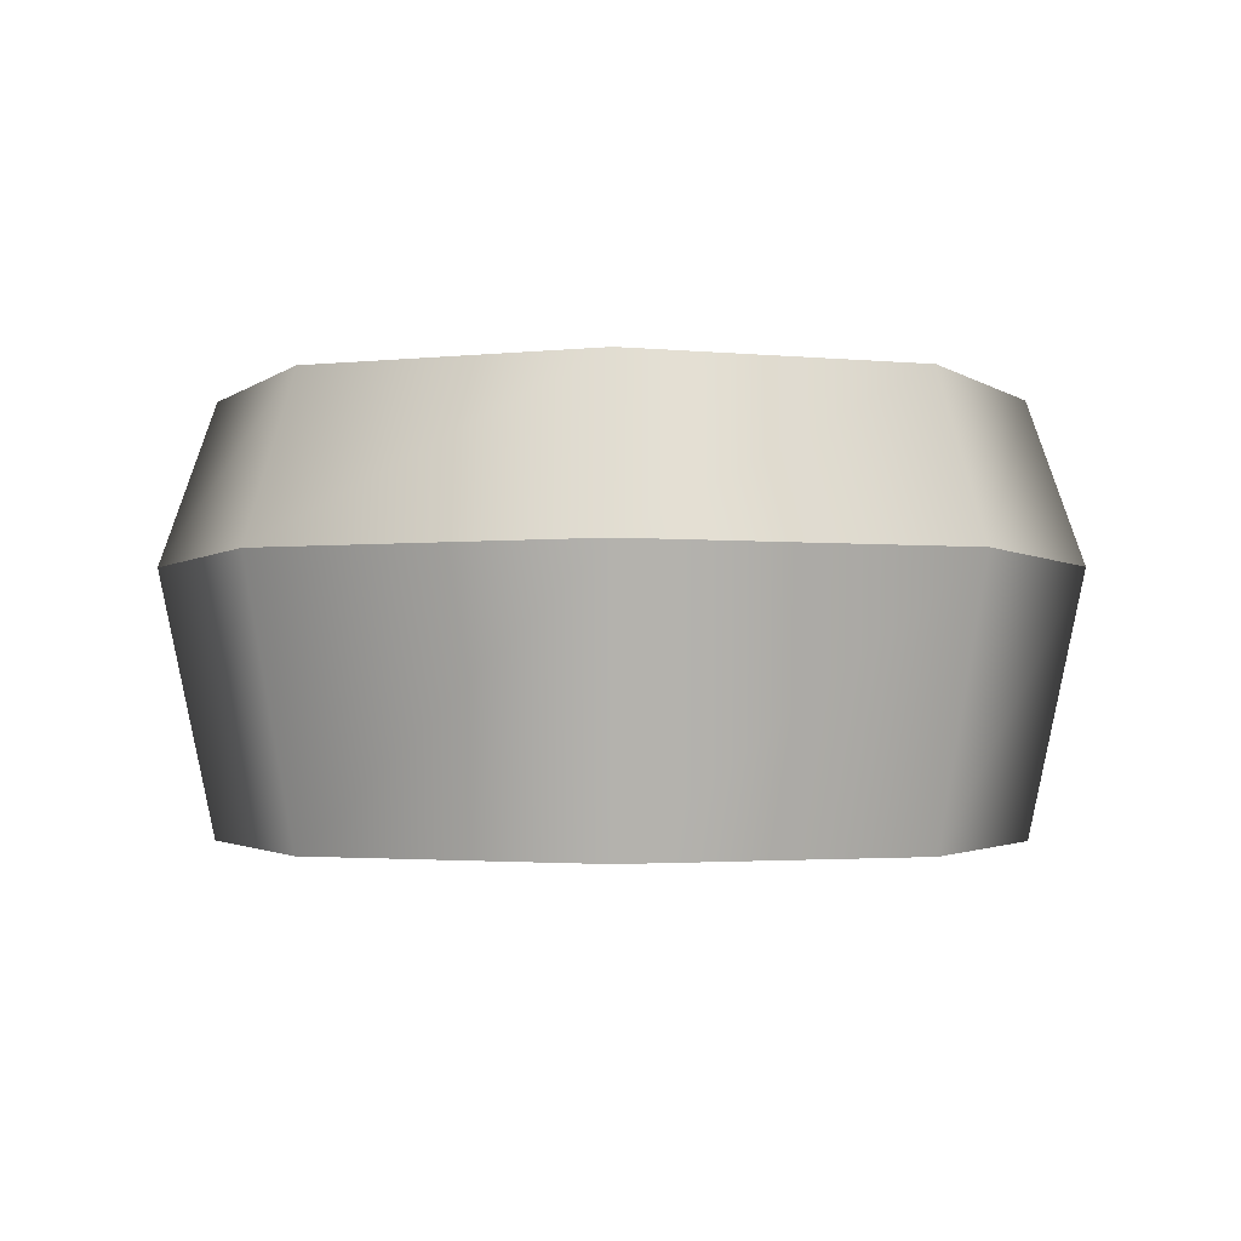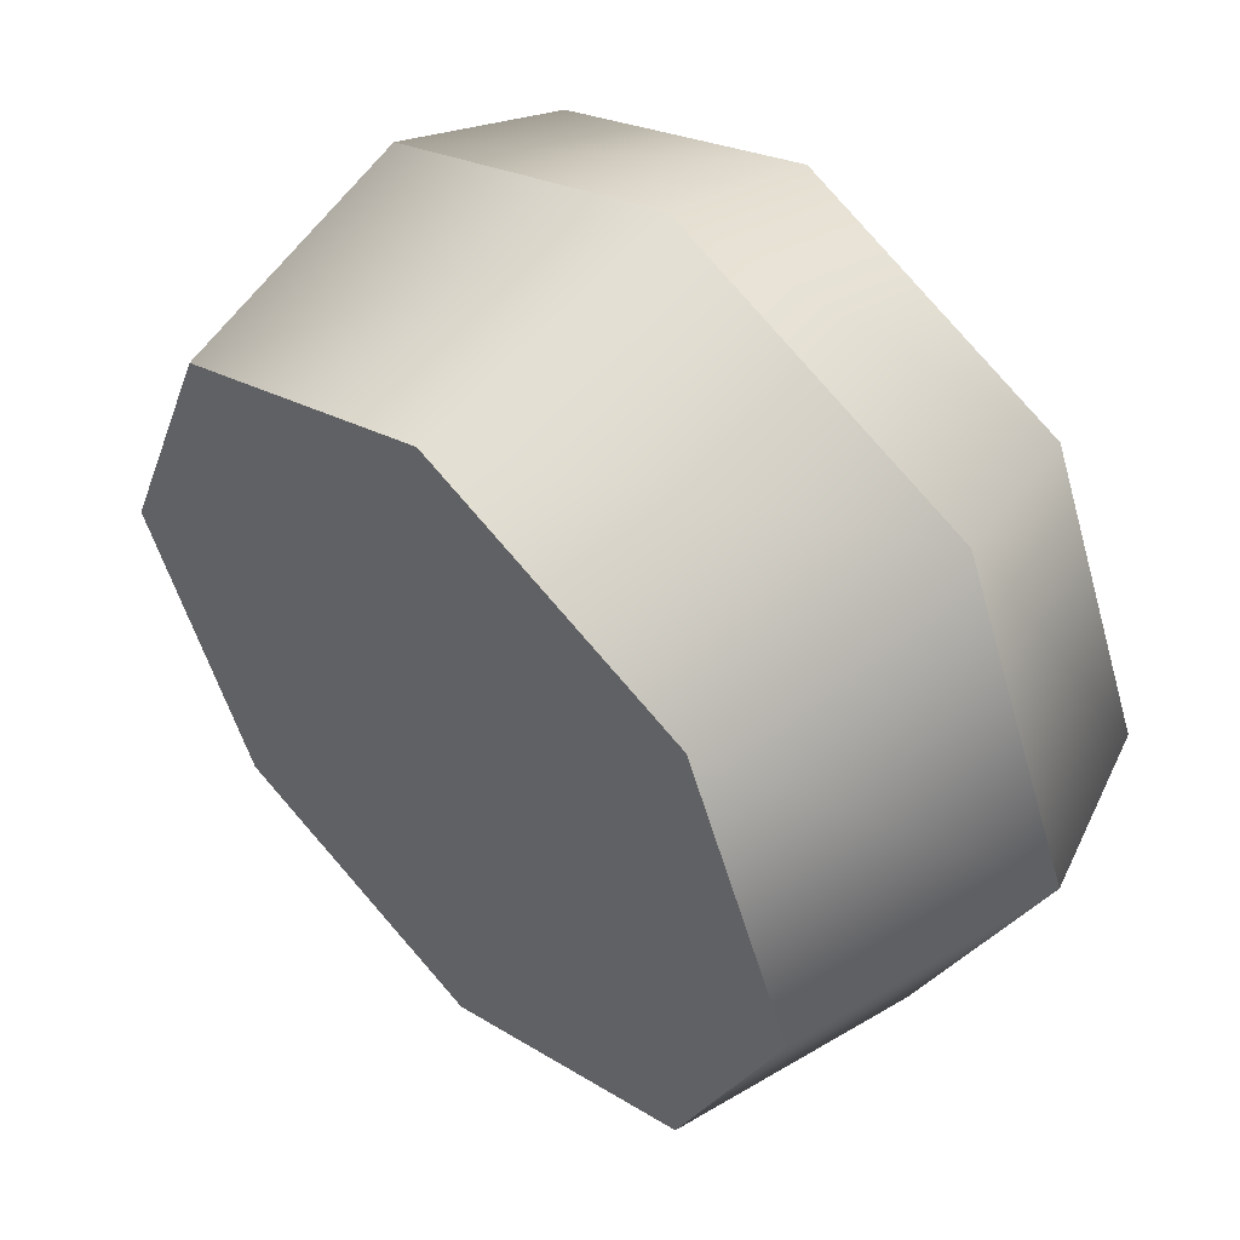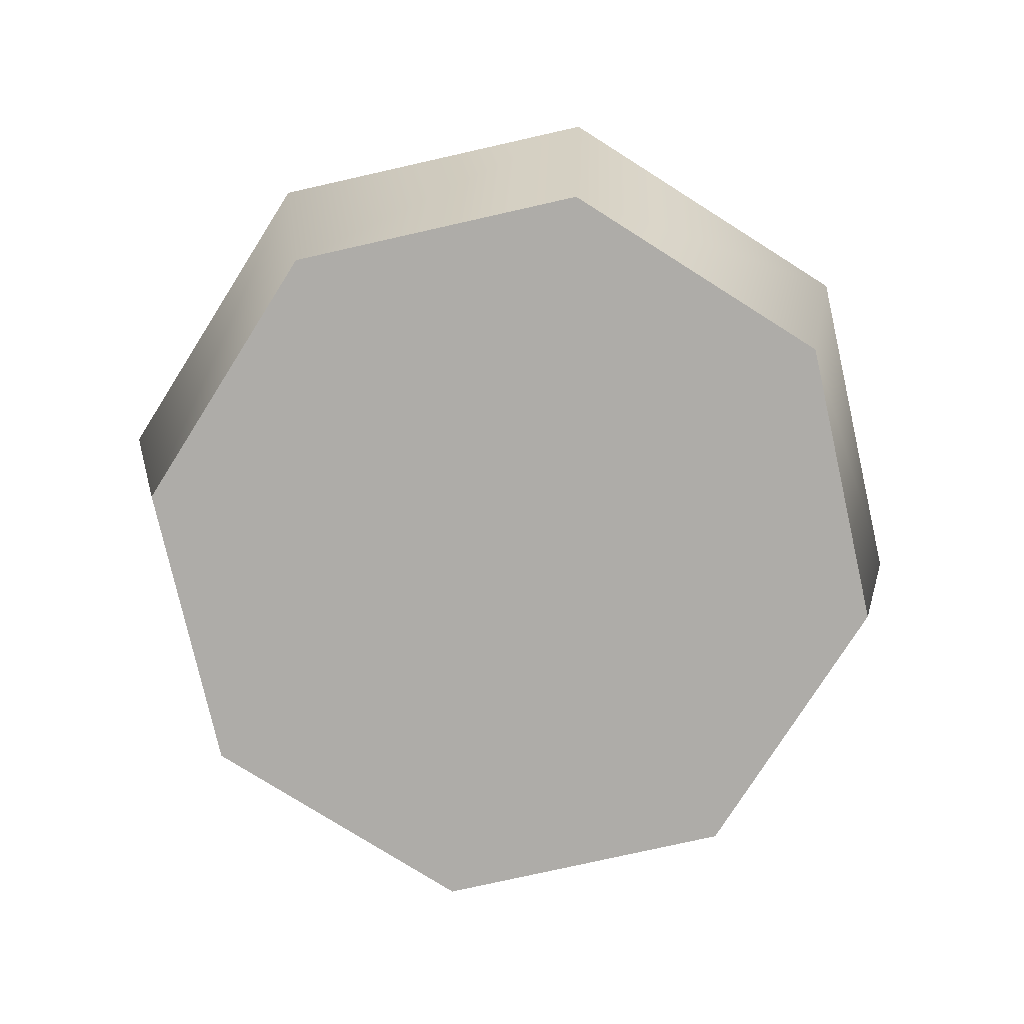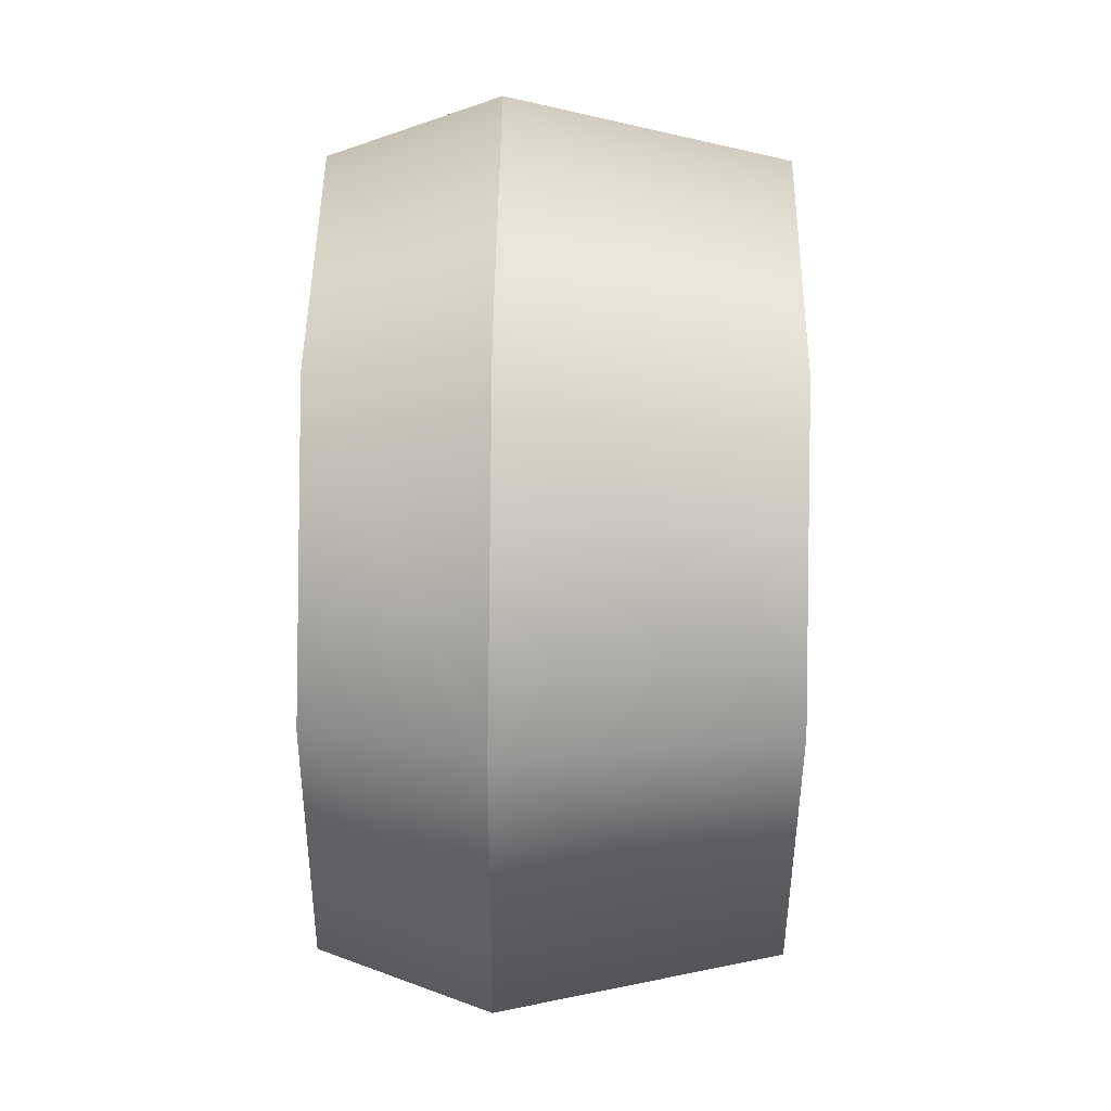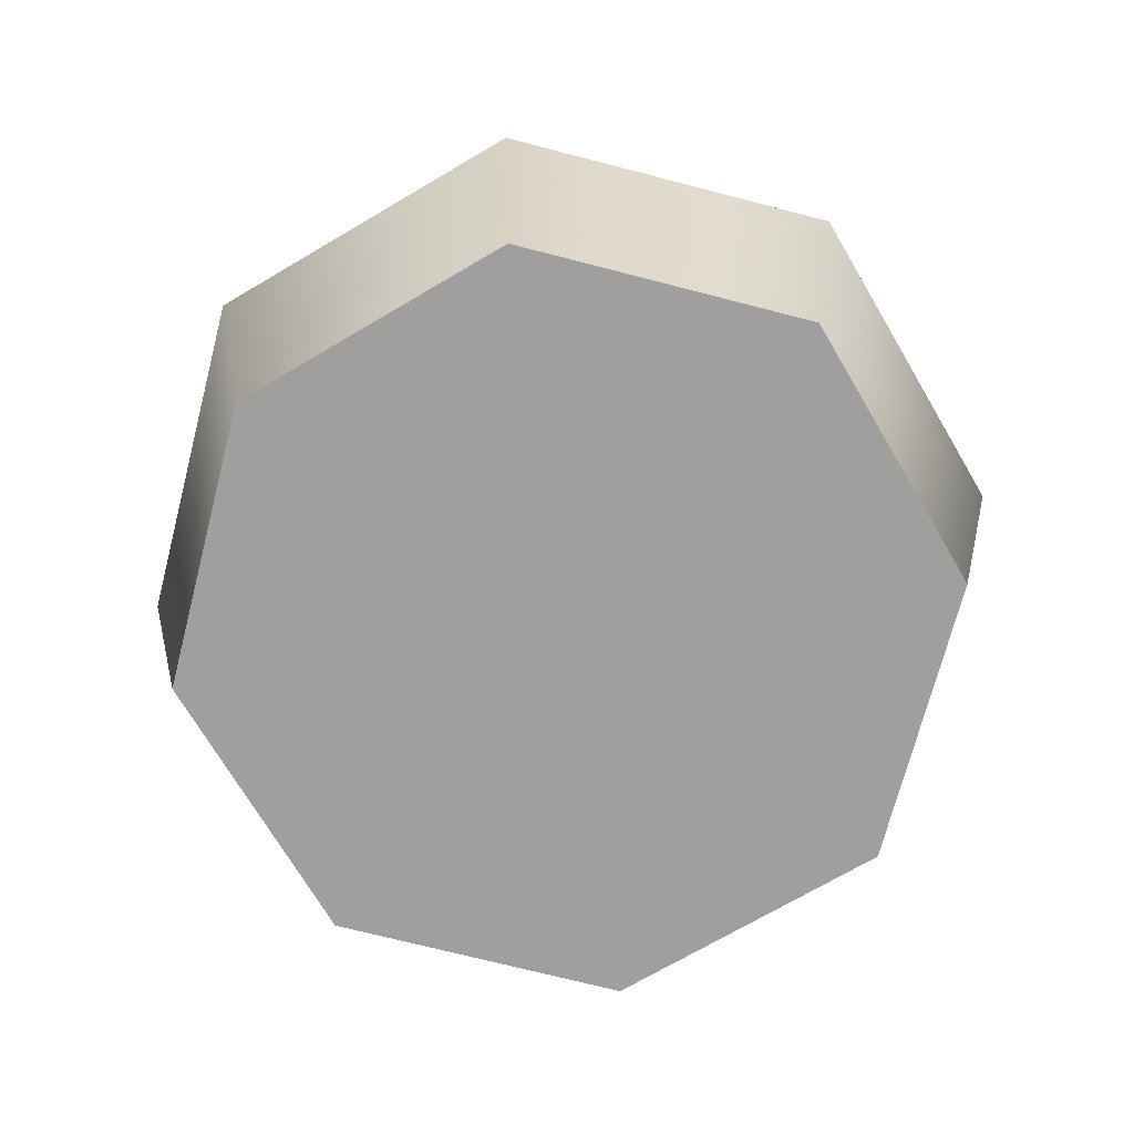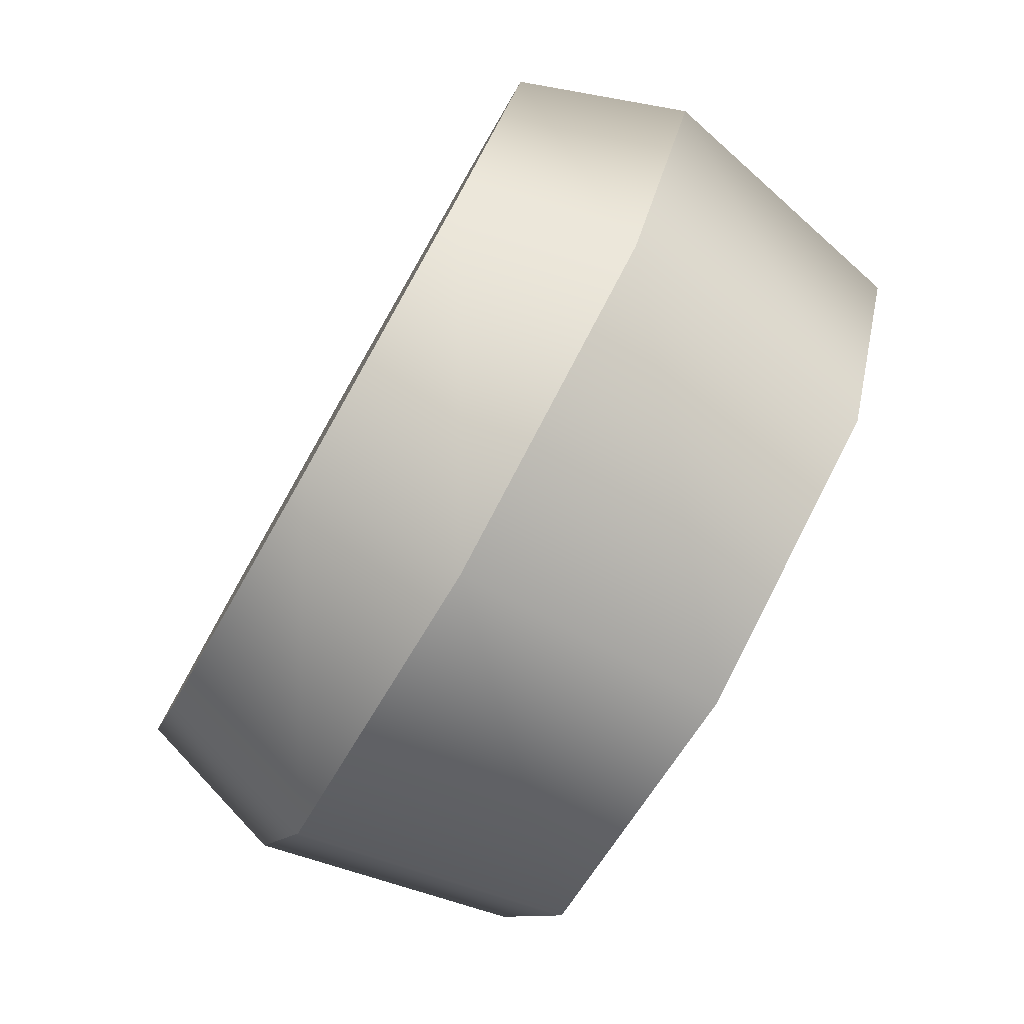
<metadata>
{"format":"obj","ext":"obj","renderer":"f3d","projection":"perspective","resolution":1024,"background":"white","views":[{"elev":-1.9,"azim":0.9,"up":"+Y"},{"elev":51.3,"azim":44.6,"up":"+Z"},{"elev":-76.8,"azim":-9.8,"up":"+Y"},{"elev":67.3,"azim":-89.3,"up":"+Z"},{"elev":-71.3,"azim":53.0,"up":"+Y"},{"elev":-79.8,"azim":-119.6,"up":"+Z"}]}
</metadata>
<code>
v 10.2 -33.54 -10.2
v 0 -33.54 -14.43
v -10.2 -33.54 -10.2
v -14.43 -33.54 0
v -10.2 -33.54 10.2
v 0 -33.54 14.43
v 10.2 -33.54 10.2
v 14.43 -33.54 0
v 10.2 -17.89 -10.2
v 0 -17.89 -14.43
v -10.2 -17.89 -10.2
v -14.43 -17.89 0
v -10.2 -17.89 10.2
v 0 -17.89 14.43
v 10.2 -17.89 10.2
v 14.43 -17.89 0
v 0 -33.54 0
v 0 -17.89 0
v 0 -23.82 16.54
v -11.7 -23.82 11.7
v -16.54 -23.82 0
v -11.7 -23.82 -11.7
v 0 -23.82 -16.54
v 11.7 -23.82 -11.7
v 16.54 -23.82 0
v 11.7 -23.82 11.7
f 1 2 23 24
f 2 3 22 23
f 3 4 21 22
f 4 5 20 21
f 5 6 19 20
f 6 7 26 19
f 7 8 25 26
f 8 1 24 25
f 2 1 17
f 3 2 17
f 4 3 17
f 5 4 17
f 6 5 17
f 7 6 17
f 8 7 17
f 1 8 17
f 9 10 18
f 10 11 18
f 11 12 18
f 12 13 18
f 13 14 18
f 14 15 18
f 15 16 18
f 16 9 18
f 20 19 14 13
f 21 20 13 12
f 22 21 12 11
f 23 22 11 10
f 24 23 10 9
f 25 24 9 16
f 26 25 16 15
f 19 26 15 14

</code>
